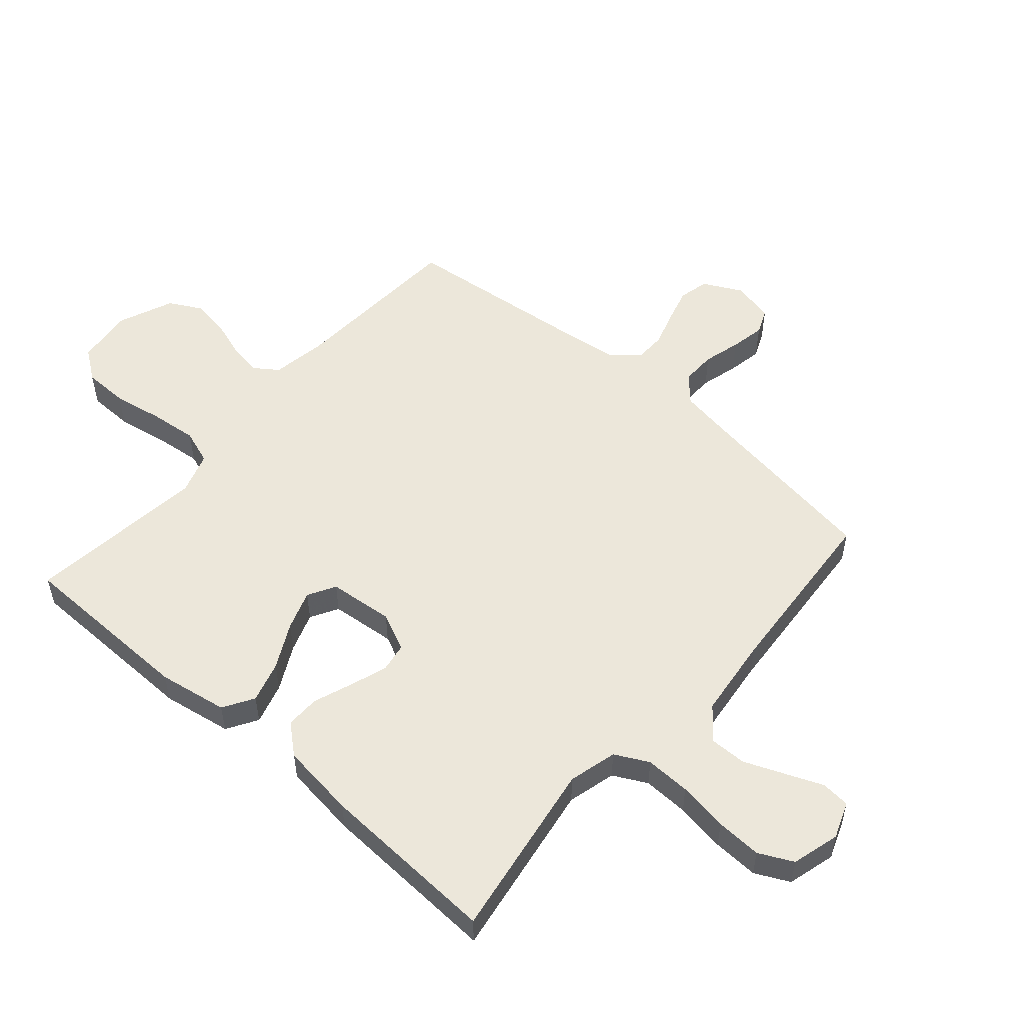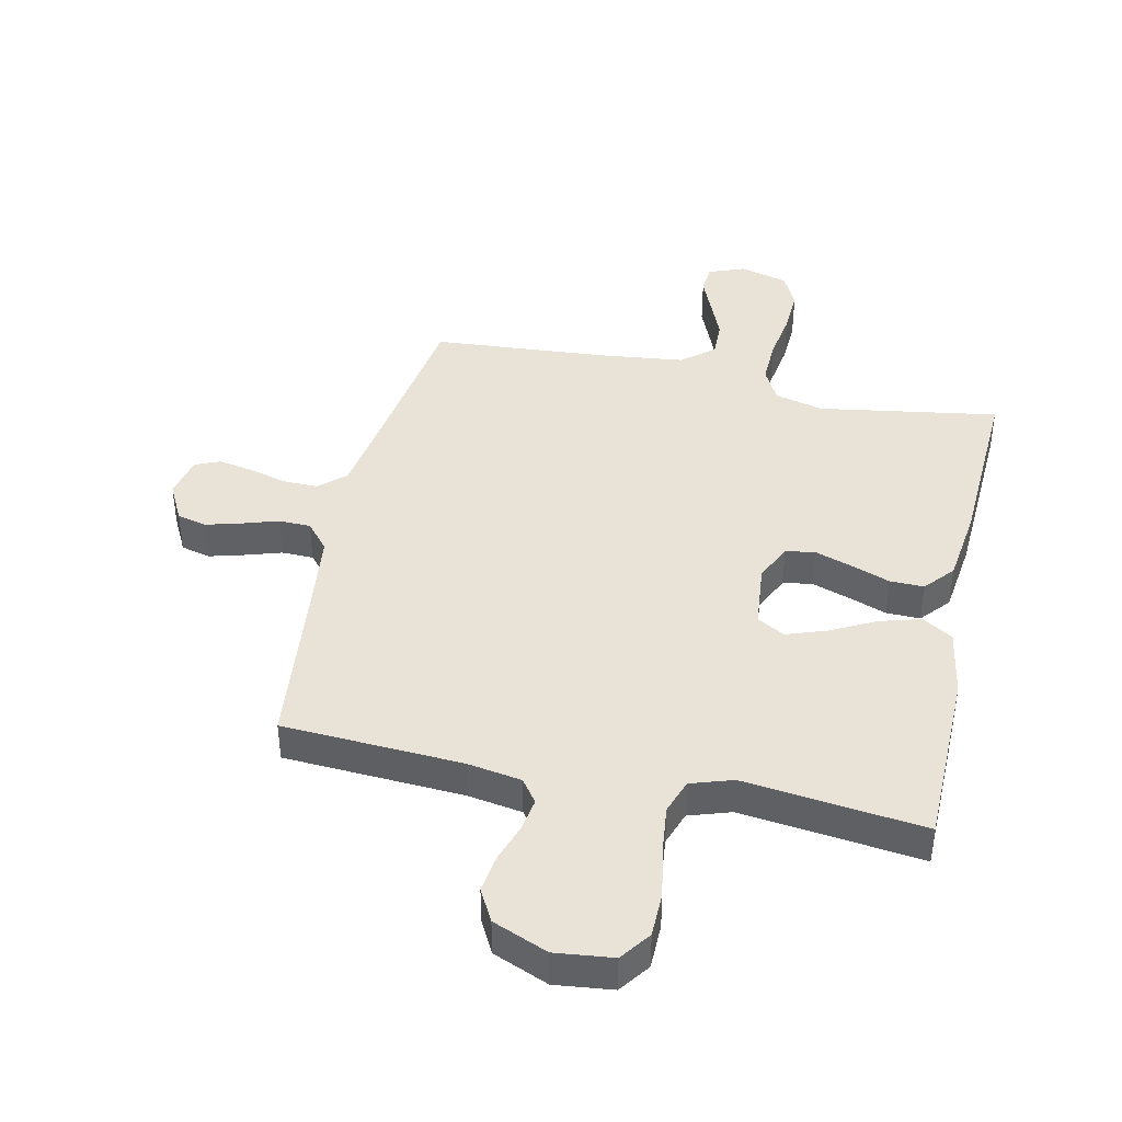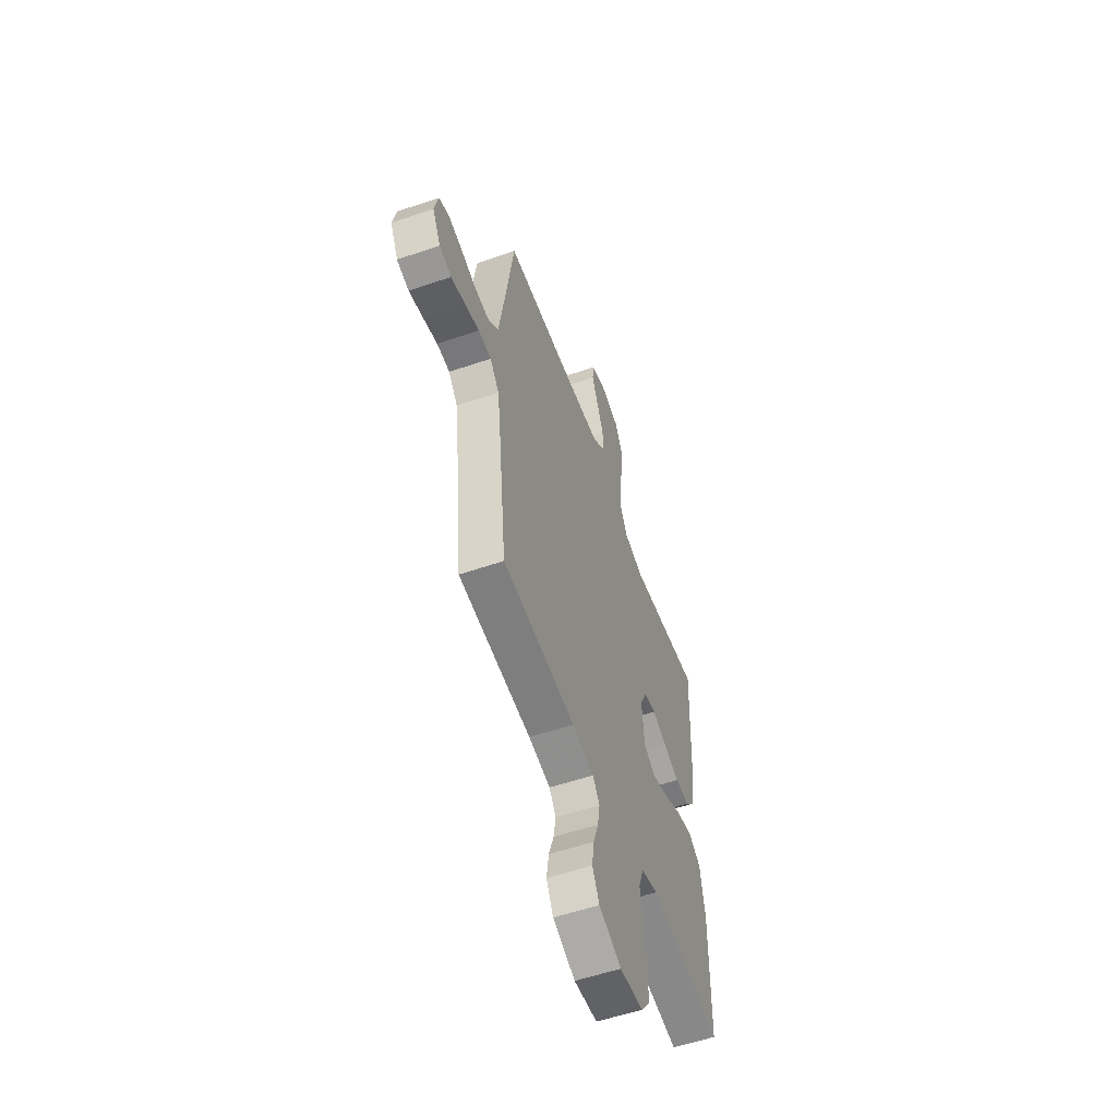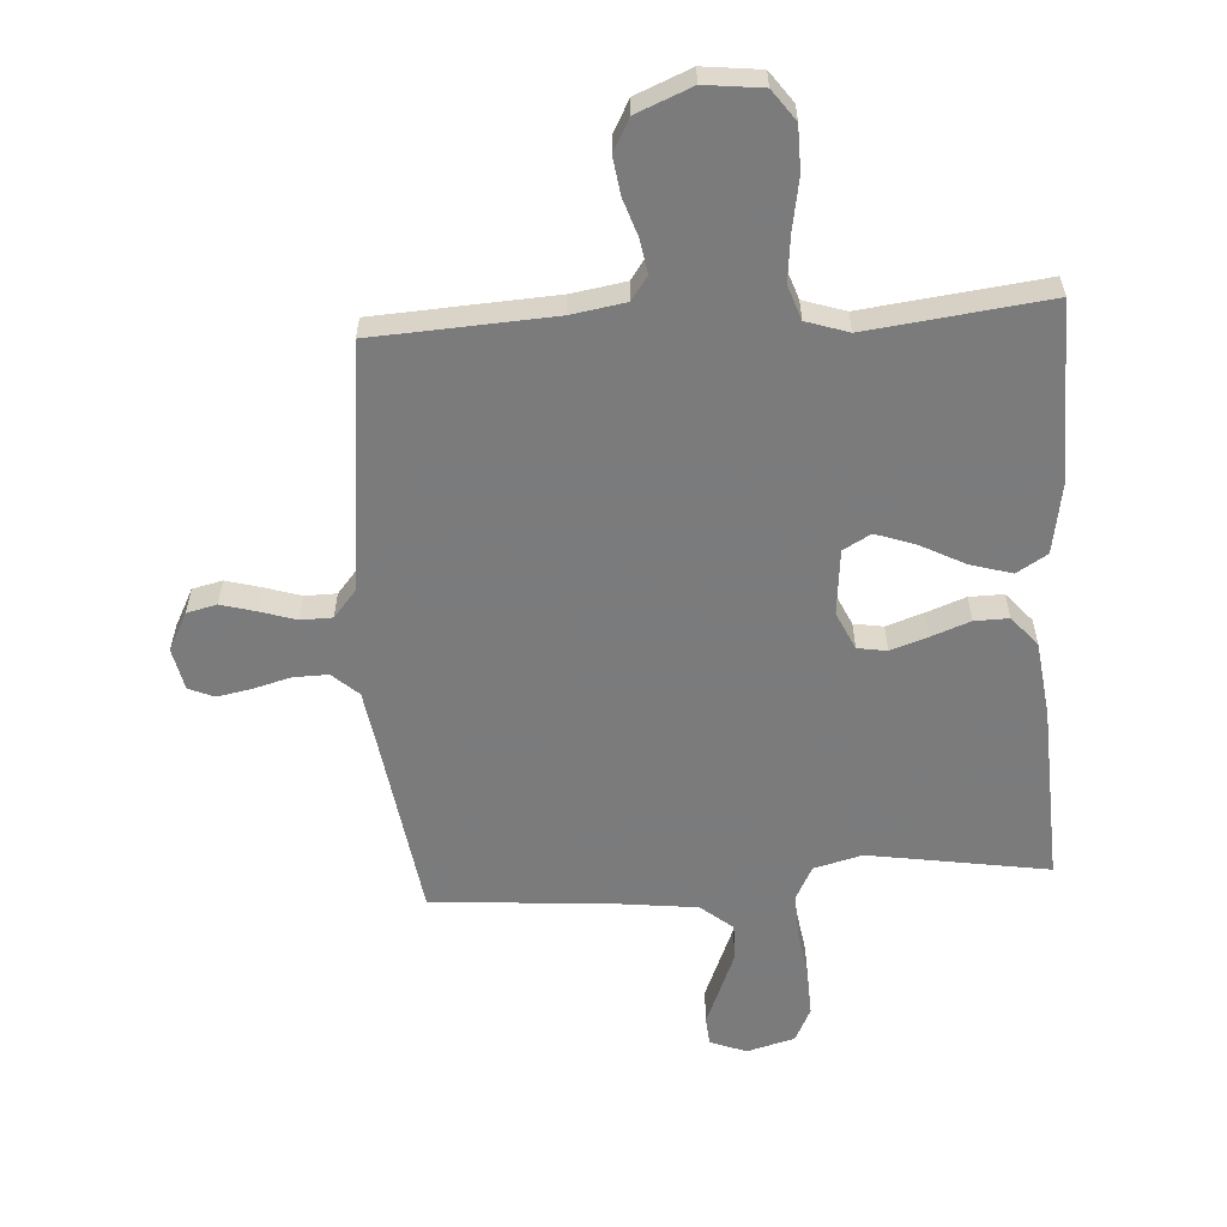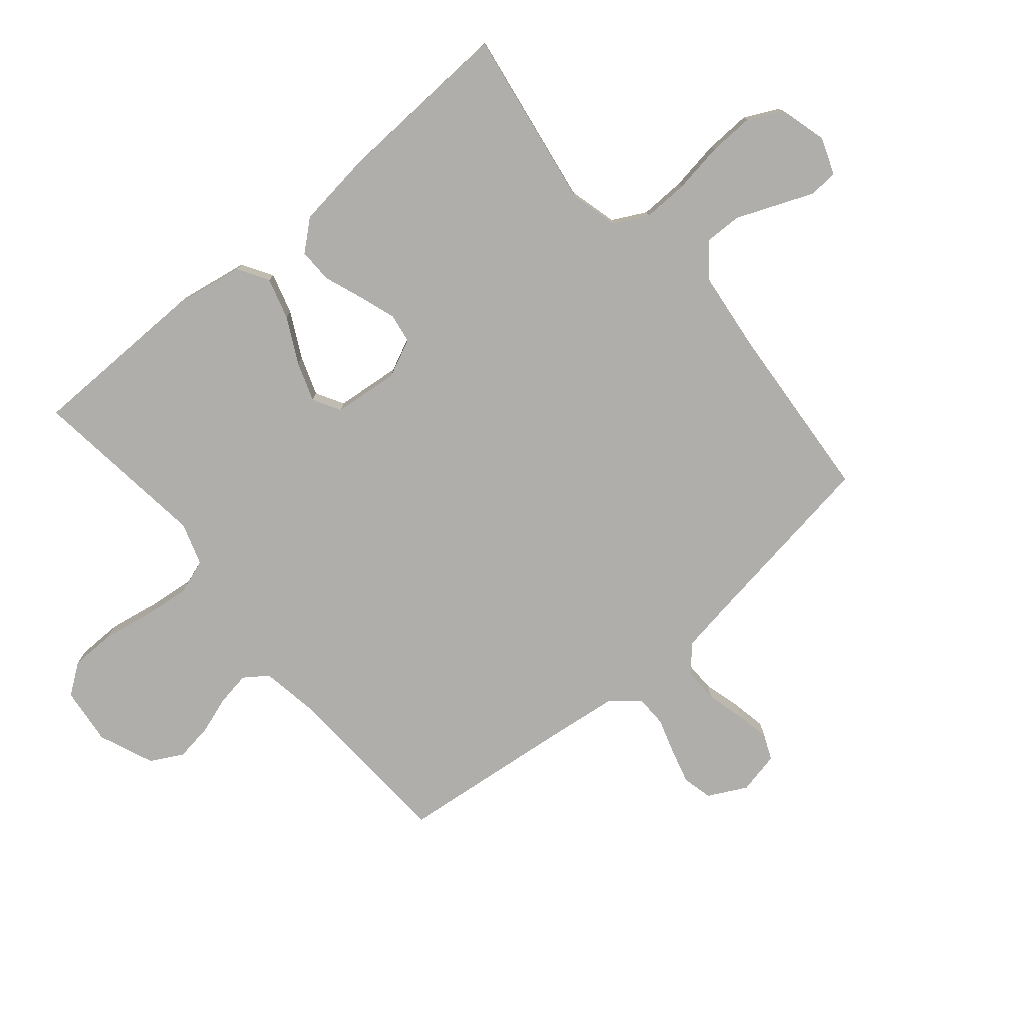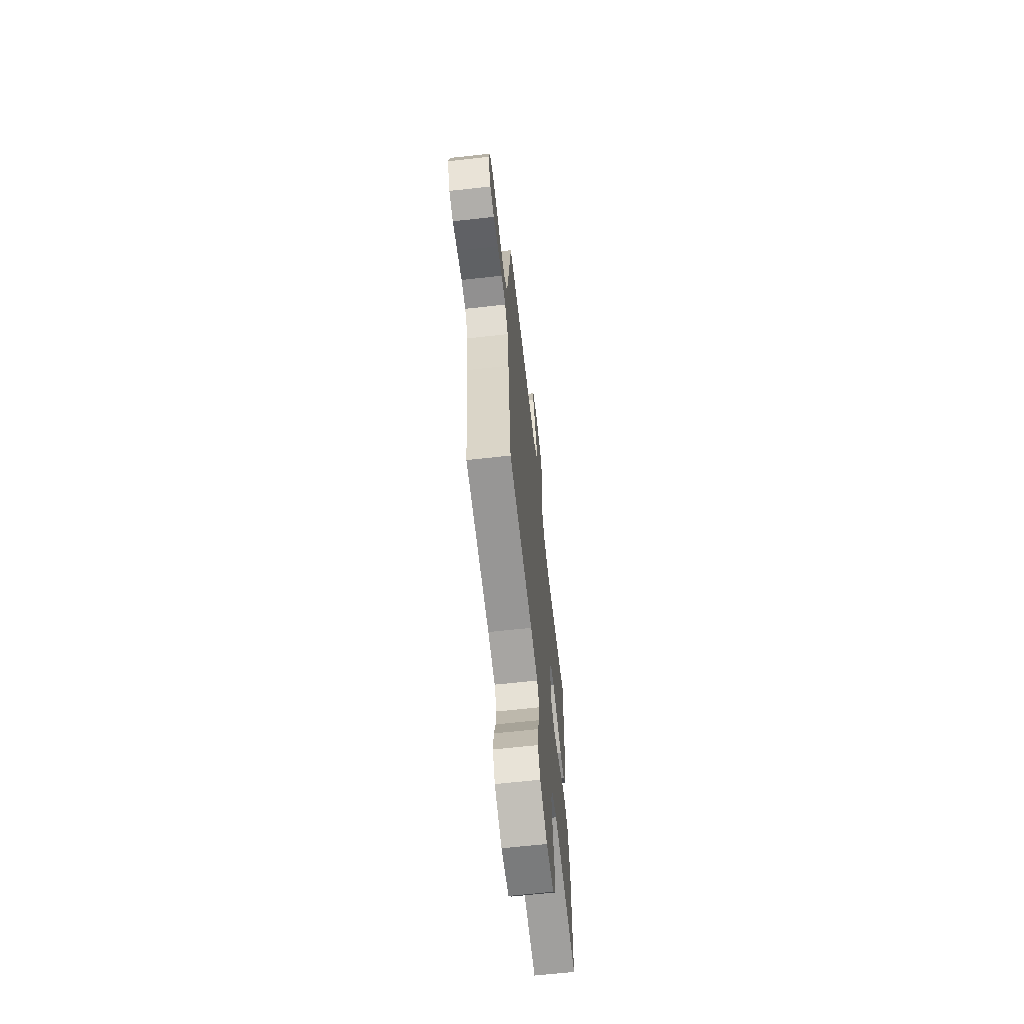
<metadata>
{"format":"obj","ext":"obj","renderer":"f3d","projection":"perspective","resolution":1024,"background":"white","views":[{"elev":53.6,"azim":-48.9,"up":"+Y"},{"elev":41.5,"azim":-167.7,"up":"+Y"},{"elev":-56.6,"azim":109.6,"up":"+Z"},{"elev":-58.4,"azim":-176.3,"up":"+Y"},{"elev":-77.6,"azim":-49.9,"up":"+Y"},{"elev":-64.7,"azim":96.4,"up":"+Z"}]}
</metadata>
<code>
v 0.5 0.07 -0.5
v 0.2 0.07 -0.517
v 0.11 0.07 -0.532
v 0.082 0.07 -0.571
v 0.091 0.07 -0.627
v 0.112 0.07 -0.69
v 0.121 0.07 -0.753
v 0.092 0.07 -0.807
v 0 0.07 -0.845
v -0.096 0.07 -0.834
v -0.133 0.07 -0.783
v -0.134 0.07 -0.708
v -0.119 0.07 -0.624
v -0.11 0.07 -0.545
v -0.13 0.07 -0.487
v -0.2 0.07 -0.464
v -0.5 0.07 -0.5
v -0.504 0.07 -0.2
v -0.484 0.07 -0.084
v -0.433 0.07 -0.053
v -0.364 0.07 -0.073
v -0.289 0.07 -0.112
v -0.223 0.07 -0.135
v -0.177 0.07 -0.109
v -0.166 0.07 0
v -0.195 0.07 0.063
v -0.244 0.07 0.071
v -0.306 0.07 0.05
v -0.371 0.07 0.026
v -0.428 0.07 0.025
v -0.47 0.07 0.074
v -0.486 0.07 0.2
v -0.5 0.07 0.5
v -0.2 0.07 0.452
v -0.119 0.07 0.473
v -0.09 0.07 0.529
v -0.092 0.07 0.605
v -0.105 0.07 0.689
v -0.108 0.07 0.765
v -0.08 0.07 0.822
v 0 0.07 0.844
v 0.061 0.07 0.821
v 0.065 0.07 0.773
v 0.039 0.07 0.71
v 0.012 0.07 0.644
v 0.011 0.07 0.583
v 0.064 0.07 0.539
v 0.2 0.07 0.523
v 0.5 0.07 0.5
v 0.544 0.07 0.2
v 0.56 0.07 0.098
v 0.603 0.07 0.059
v 0.661 0.07 0.06
v 0.724 0.07 0.077
v 0.782 0.07 0.088
v 0.824 0.07 0.07
v 0.839 0.07 0
v 0.806 0.07 -0.064
v 0.756 0.07 -0.076
v 0.698 0.07 -0.06
v 0.638 0.07 -0.041
v 0.585 0.07 -0.042
v 0.547 0.07 -0.087
v 0.533 0.07 -0.2
v 0.5 0 -0.5
v 0.2 0 -0.517
v 0.11 0 -0.532
v 0.082 0 -0.571
v 0.091 0 -0.627
v 0.112 0 -0.69
v 0.121 0 -0.753
v 0.092 0 -0.807
v 0 0 -0.845
v -0.096 0 -0.834
v -0.133 0 -0.783
v -0.134 0 -0.708
v -0.119 0 -0.624
v -0.11 0 -0.545
v -0.13 0 -0.487
v -0.2 0 -0.464
v -0.5 0 -0.5
v -0.504 0 -0.2
v -0.484 0 -0.084
v -0.433 0 -0.053
v -0.364 0 -0.073
v -0.289 0 -0.112
v -0.223 0 -0.135
v -0.177 0 -0.109
v -0.166 0 0
v -0.195 0 0.063
v -0.244 0 0.071
v -0.306 0 0.05
v -0.371 0 0.026
v -0.428 0 0.025
v -0.47 0 0.074
v -0.486 0 0.2
v -0.5 0 0.5
v -0.2 0 0.452
v -0.119 0 0.473
v -0.09 0 0.529
v -0.092 0 0.605
v -0.105 0 0.689
v -0.108 0 0.765
v -0.08 0 0.822
v 0 0 0.844
v 0.061 0 0.821
v 0.065 0 0.773
v 0.039 0 0.71
v 0.012 0 0.644
v 0.011 0 0.583
v 0.064 0 0.539
v 0.2 0 0.523
v 0.5 0 0.5
v 0.544 0 0.2
v 0.56 0 0.098
v 0.603 0 0.059
v 0.661 0 0.06
v 0.724 0 0.077
v 0.782 0 0.088
v 0.824 0 0.07
v 0.839 0 0
v 0.806 0 -0.064
v 0.756 0 -0.076
v 0.698 0 -0.06
v 0.638 0 -0.041
v 0.585 0 -0.042
v 0.547 0 -0.087
v 0.533 0 -0.2
f 59 60 61
f 58 59 61
f 57 58 61
f 56 57 61
f 55 56 61
f 54 55 61
f 53 54 61
f 52 53 61 62
f 51 52 62 63
f 48 49 50
f 51 63 64
f 50 51 64
f 48 50 64
f 47 48 64
f 42 43 44
f 41 42 44
f 40 41 44
f 39 40 44
f 38 39 44
f 37 38 44
f 36 37 44 45
f 35 36 45 46
f 32 33 34
f 31 32 34
f 30 31 34
f 29 30 34
f 28 29 34
f 27 28 34 35
f 35 46 47
f 27 35 47
f 26 27 47
f 20 21 22
f 19 20 22
f 18 19 22
f 17 18 22
f 16 17 22
f 15 16 22 23
f 14 15 23 24
f 11 12 13
f 10 11 13
f 9 10 13
f 8 9 13
f 7 8 13
f 6 7 13
f 5 6 13
f 4 5 13 14
f 14 24 25
f 4 14 25
f 3 4 25
f 64 1 2
f 26 47 64
f 25 26 64
f 3 25 64
f 2 3 64
f 125 124 123
f 125 123 122
f 125 122 121
f 125 121 120
f 125 120 119
f 125 119 118
f 125 118 117
f 126 125 117 116
f 127 126 116 115
f 114 113 112
f 128 127 115
f 128 115 114
f 128 114 112
f 128 112 111
f 108 107 106
f 108 106 105
f 108 105 104
f 108 104 103
f 108 103 102
f 108 102 101
f 109 108 101 100
f 110 109 100 99
f 98 97 96
f 98 96 95
f 98 95 94
f 98 94 93
f 98 93 92
f 99 98 92 91
f 111 110 99
f 111 99 91
f 111 91 90
f 86 85 84
f 86 84 83
f 86 83 82
f 86 82 81
f 86 81 80
f 87 86 80 79
f 88 87 79 78
f 77 76 75
f 77 75 74
f 77 74 73
f 77 73 72
f 77 72 71
f 77 71 70
f 77 70 69
f 78 77 69 68
f 89 88 78
f 89 78 68
f 89 68 67
f 66 65 128
f 128 111 90
f 128 90 89
f 128 89 67
f 128 67 66
f 1 65 66 2
f 2 66 67 3
f 3 67 68 4
f 4 68 69 5
f 5 69 70 6
f 6 70 71 7
f 7 71 72 8
f 8 72 73 9
f 9 73 74 10
f 10 74 75 11
f 11 75 76 12
f 12 76 77 13
f 13 77 78 14
f 14 78 79 15
f 15 79 80 16
f 16 80 81 17
f 17 81 82 18
f 18 82 83 19
f 19 83 84 20
f 20 84 85 21
f 21 85 86 22
f 22 86 87 23
f 23 87 88 24
f 24 88 89 25
f 25 89 90 26
f 26 90 91 27
f 27 91 92 28
f 28 92 93 29
f 29 93 94 30
f 30 94 95 31
f 31 95 96 32
f 32 96 97 33
f 33 97 98 34
f 34 98 99 35
f 35 99 100 36
f 36 100 101 37
f 37 101 102 38
f 38 102 103 39
f 39 103 104 40
f 40 104 105 41
f 41 105 106 42
f 42 106 107 43
f 43 107 108 44
f 44 108 109 45
f 45 109 110 46
f 46 110 111 47
f 47 111 112 48
f 48 112 113 49
f 49 113 114 50
f 50 114 115 51
f 51 115 116 52
f 52 116 117 53
f 53 117 118 54
f 54 118 119 55
f 55 119 120 56
f 56 120 121 57
f 57 121 122 58
f 58 122 123 59
f 59 123 124 60
f 60 124 125 61
f 61 125 126 62
f 62 126 127 63
f 63 127 128 64
f 64 128 65 1

</code>
